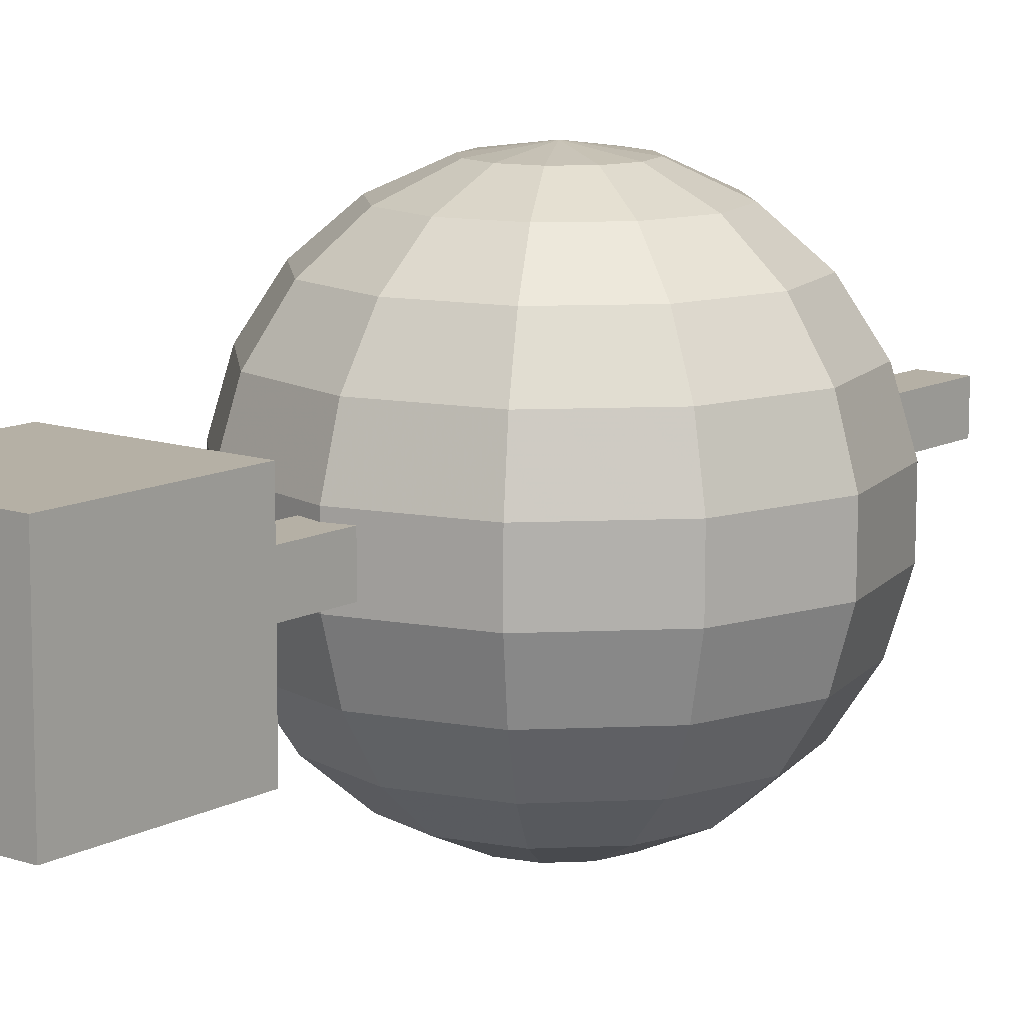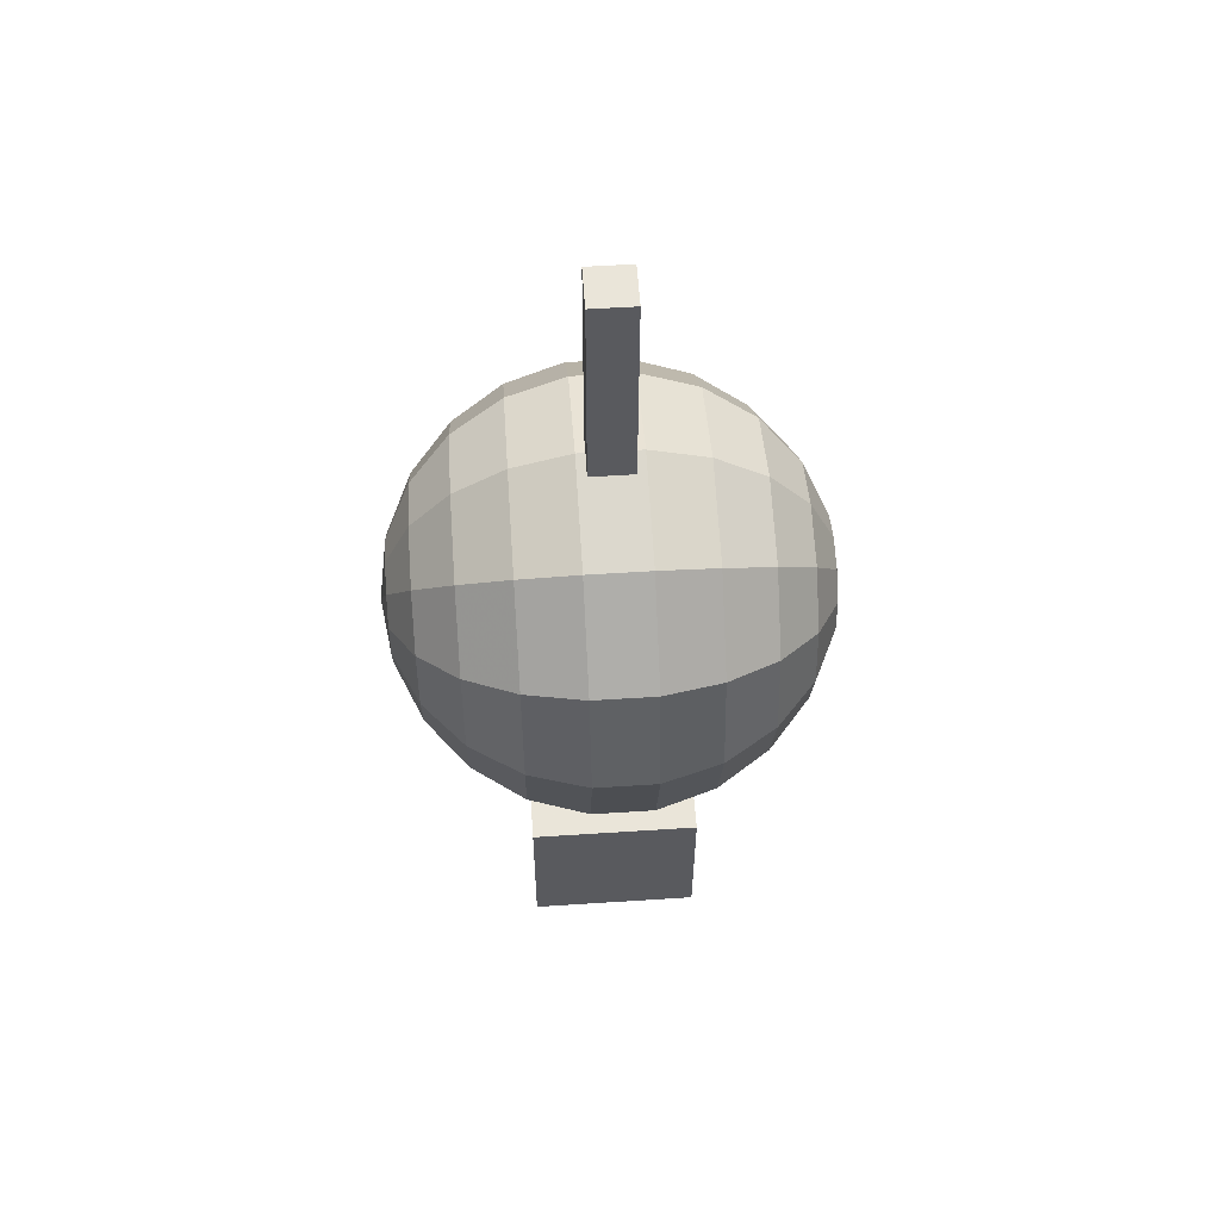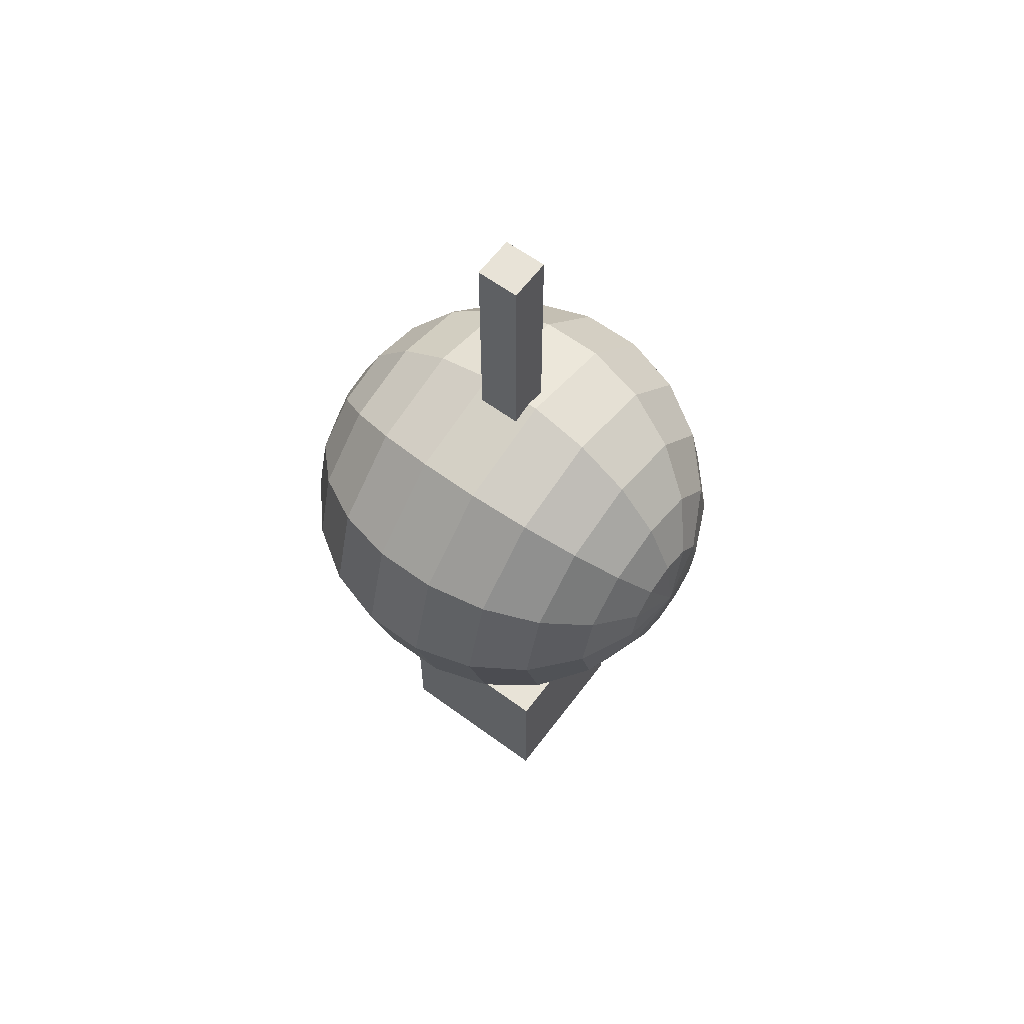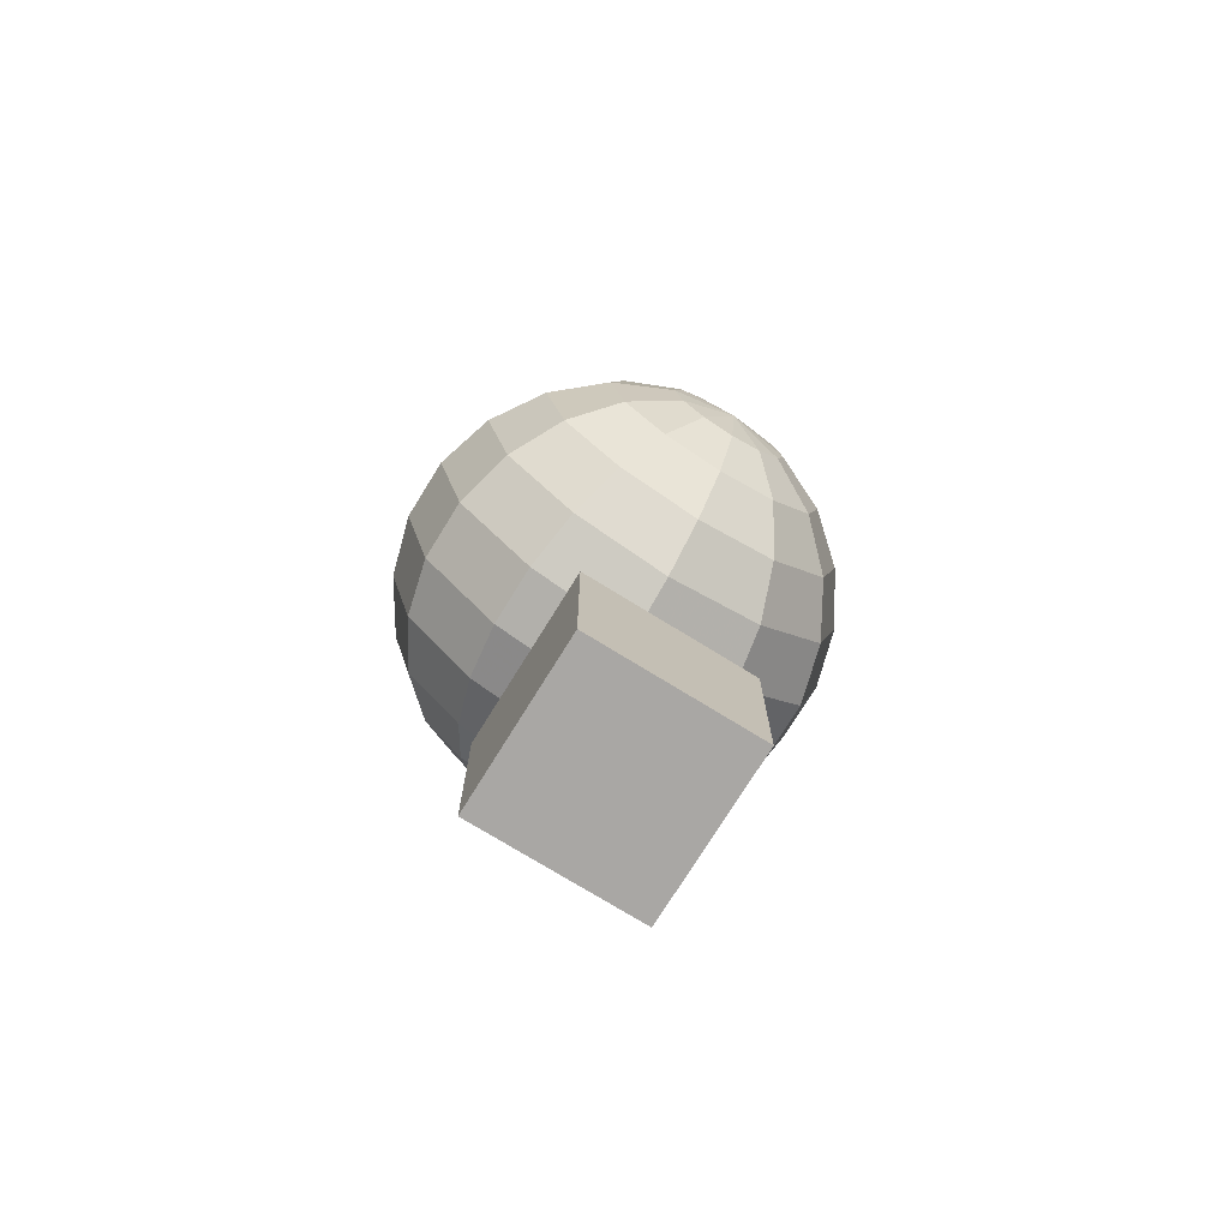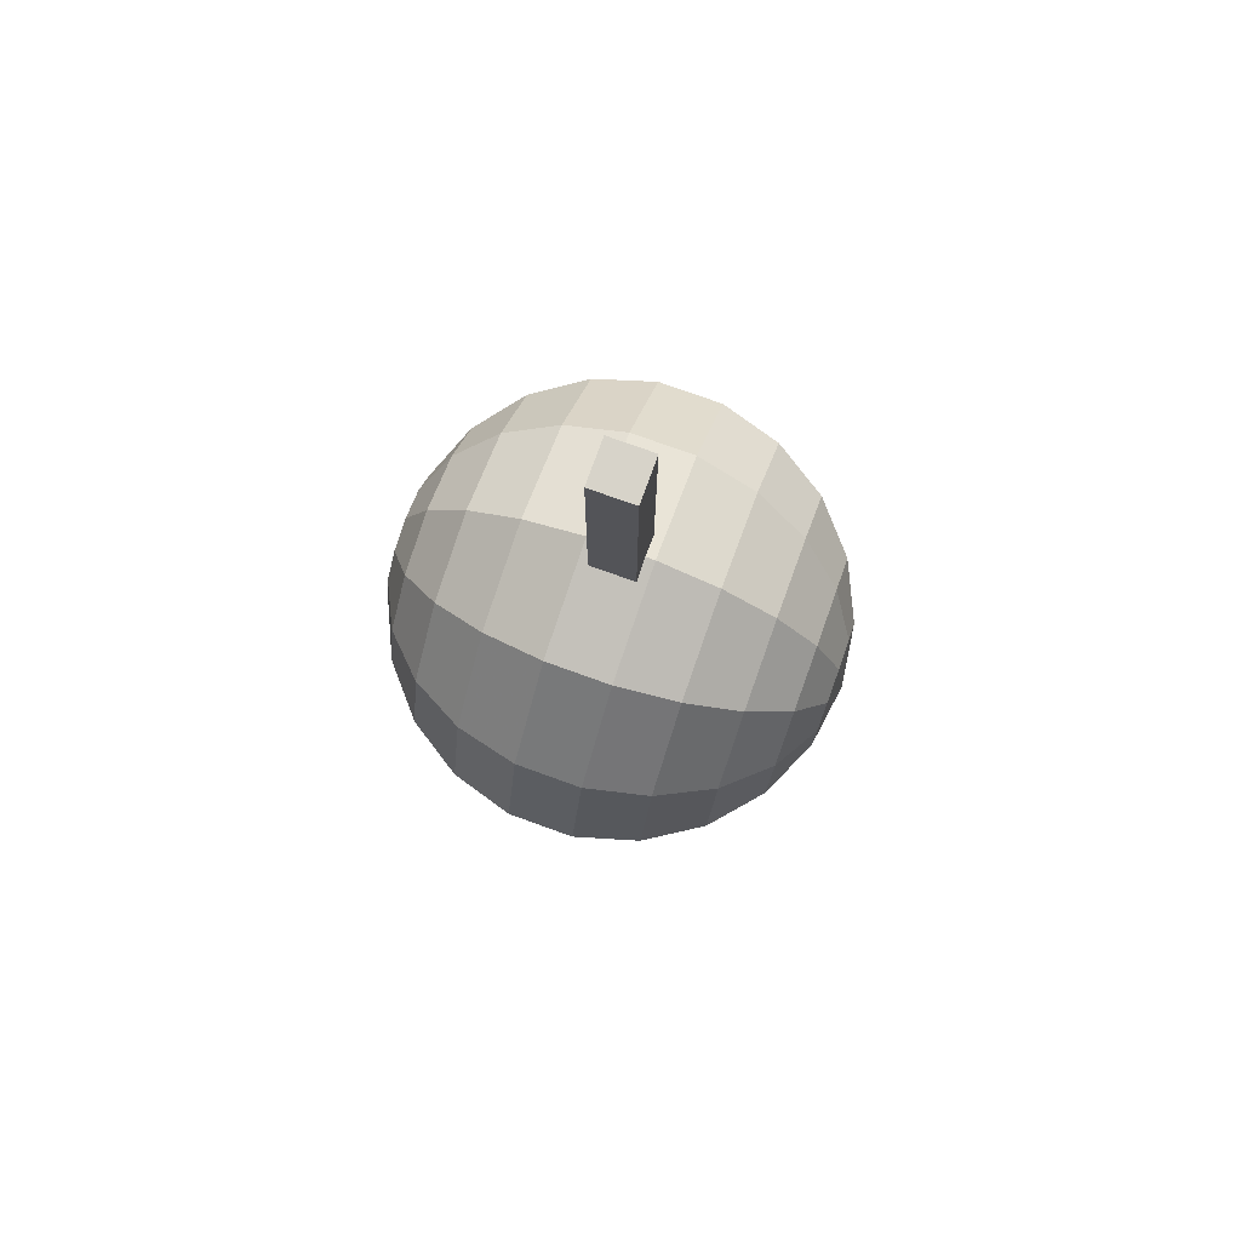
<metadata>
{"format":"obj","ext":"obj","renderer":"f3d","projection":"perspective","resolution":1024,"background":"white","views":[{"elev":11.7,"azim":38.5,"up":"+Z"},{"elev":57.8,"azim":86.2,"up":"+Y"},{"elev":61.8,"azim":-53.1,"up":"+Y"},{"elev":-74.6,"azim":-31.6,"up":"+Y"},{"elev":76.4,"azim":109.9,"up":"+Y"}]}
</metadata>
<code>
g sphere_0
v 0.0009608 0.0009608 0.5
v 0.0009608 0.0009608 0.5
v 0.1418 0.0009213 0.4795
v 0.1229 0.07135 0.4794
v 0.2711 0.0008073 0.4201
v 0.2349 0.136 0.4199
v 0.3785 0.0006278 0.3267
v 0.3279 0.1896 0.3264
v 0.4552 0.0003974 0.2068
v 0.3943 0.2278 0.2065
v 0.495 0.0001349 0.07021
v 0.4287 0.2476 0.06986
v 0.4948 -0.0001386 -0.07211
v 0.4285 0.2473 -0.07246
v 0.4544 -0.0004008 -0.2086
v 0.3935 0.227 -0.2089
v 0.3772 -0.0006306 -0.3282
v 0.3266 0.1883 -0.3284
v 0.2695 -0.0008092 -0.4211
v 0.2333 0.1344 -0.4213
v 0.1399 -0.0009224 -0.48
v 0.1211 0.06951 -0.4801
v -0.0009608 -0.0009608 -0.5
v -0.0009608 -0.0009608 -0.5
v 0.0009608 0.0009608 0.5
v 0.0009608 0.0009608 0.5
v 0.1229 0.07135 0.4794
v 0.07135 0.1229 0.4794
v 0.2349 0.136 0.4199
v 0.136 0.2349 0.4199
v 0.3279 0.1896 0.3264
v 0.1896 0.3279 0.3264
v 0.3943 0.2278 0.2065
v 0.2278 0.3943 0.2065
v 0.4287 0.2476 0.06986
v 0.2476 0.4287 0.06986
v 0.4285 0.2473 -0.07246
v 0.2473 0.4285 -0.07246
v 0.3935 0.227 -0.2089
v 0.227 0.3935 -0.2089
v 0.3266 0.1883 -0.3284
v 0.1883 0.3266 -0.3284
v 0.2333 0.1344 -0.4213
v 0.1344 0.2333 -0.4213
v 0.1211 0.06951 -0.4801
v 0.06951 0.1211 -0.4801
v -0.0009608 -0.0009608 -0.5
v -0.0009608 -0.0009608 -0.5
v 0.0009608 0.0009608 0.5
v 0.0009608 0.0009608 0.5
v 0.07135 0.1229 0.4794
v 0.0009218 0.1418 0.4795
v 0.136 0.2349 0.4199
v 0.0008082 0.2711 0.4201
v 0.1896 0.3279 0.3264
v 0.0006292 0.3785 0.3267
v 0.2278 0.3943 0.2065
v 0.0003991 0.4552 0.2068
v 0.2476 0.4287 0.06986
v 0.0001367 0.495 0.07021
v 0.2473 0.4285 -0.07246
v -0.0001368 0.4948 -0.07211
v 0.227 0.3935 -0.2089
v -0.0003991 0.4544 -0.2086
v 0.1883 0.3266 -0.3284
v -0.0006292 0.3772 -0.3282
v 0.1344 0.2333 -0.4213
v -0.0008083 0.2695 -0.4211
v 0.06951 0.1211 -0.4801
v -0.0009219 0.1399 -0.48
v -0.0009608 -0.0009608 -0.5
v -0.0009608 -0.0009608 -0.5
v 0.0009608 0.0009608 0.5
v 0.0009608 0.0009608 0.5
v 0.0009218 0.1418 0.4795
v -0.06951 0.1229 0.4796
v 0.0008082 0.2711 0.4201
v -0.1344 0.2349 0.4204
v 0.0006292 0.3785 0.3267
v -0.1883 0.3279 0.3272
v 0.0003991 0.4552 0.2068
v -0.227 0.3943 0.2074
v 0.0001367 0.495 0.07021
v -0.2473 0.4287 0.07081
v -0.0001368 0.4948 -0.07211
v -0.2476 0.4285 -0.07151
v -0.0003991 0.4544 -0.2086
v -0.2278 0.3935 -0.208
v -0.0006292 0.3772 -0.3282
v -0.1896 0.3266 -0.3277
v -0.0008083 0.2695 -0.4211
v -0.136 0.2333 -0.4208
v -0.0009219 0.1399 -0.48
v -0.07135 0.1211 -0.4798
v -0.0009608 -0.0009608 -0.5
v -0.0009607 -0.0009608 -0.5
v 0.0009608 0.0009608 0.5
v 0.0009608 0.0009608 0.5
v -0.06951 0.1229 0.4796
v -0.1211 0.07136 0.4798
v -0.1344 0.2349 0.4204
v -0.2333 0.136 0.4208
v -0.1883 0.3279 0.3272
v -0.3266 0.1896 0.3277
v -0.227 0.3943 0.2074
v -0.3935 0.2278 0.208
v -0.2473 0.4287 0.07081
v -0.4285 0.2476 0.07151
v -0.2476 0.4285 -0.07151
v -0.4287 0.2473 -0.07081
v -0.2278 0.3935 -0.208
v -0.3943 0.227 -0.2074
v -0.1896 0.3266 -0.3277
v -0.3279 0.1883 -0.3272
v -0.136 0.2333 -0.4208
v -0.2349 0.1344 -0.4204
v -0.07135 0.1211 -0.4798
v -0.1229 0.06951 -0.4796
v -0.0009607 -0.0009608 -0.5
v -0.0009607 -0.0009608 -0.5
v 0.0009608 0.0009608 0.5
v 0.0009608 0.0009608 0.5
v -0.1211 0.07136 0.4798
v -0.1399 0.0009224 0.48
v -0.2333 0.136 0.4208
v -0.2695 0.0008092 0.4211
v -0.3266 0.1896 0.3277
v -0.3772 0.0006305 0.3282
v -0.3935 0.2278 0.208
v -0.4544 0.0004008 0.2086
v -0.4285 0.2476 0.07151
v -0.4948 0.0001385 0.07211
v -0.4287 0.2473 -0.07081
v -0.495 -0.0001349 -0.07021
v -0.3943 0.227 -0.2074
v -0.4552 -0.0003975 -0.2068
v -0.3279 0.1883 -0.3272
v -0.3785 -0.0006278 -0.3267
v -0.2349 0.1344 -0.4204
v -0.2711 -0.0008073 -0.4201
v -0.1229 0.06951 -0.4796
v -0.1418 -0.0009213 -0.4795
v -0.0009607 -0.0009608 -0.5
v -0.0009607 -0.0009608 -0.5
v 0.0009608 0.0009608 0.5
v 0.0009608 0.0009608 0.5
v -0.1399 0.0009224 0.48
v -0.1211 -0.06951 0.4801
v -0.2695 0.0008092 0.4211
v -0.2333 -0.1344 0.4213
v -0.3772 0.0006305 0.3282
v -0.3266 -0.1883 0.3284
v -0.4544 0.0004008 0.2086
v -0.3935 -0.227 0.2089
v -0.4948 0.0001385 0.07211
v -0.4285 -0.2473 0.07246
v -0.495 -0.0001349 -0.07021
v -0.4287 -0.2476 -0.06986
v -0.4552 -0.0003975 -0.2068
v -0.3943 -0.2278 -0.2065
v -0.3785 -0.0006278 -0.3267
v -0.3279 -0.1896 -0.3264
v -0.2711 -0.0008073 -0.4201
v -0.2349 -0.136 -0.4199
v -0.1418 -0.0009213 -0.4795
v -0.1229 -0.07135 -0.4794
v -0.0009607 -0.0009608 -0.5
v -0.0009607 -0.0009607 -0.5
v 0.0009608 0.0009608 0.5
v 0.0009608 0.0009608 0.5
v -0.1211 -0.06951 0.4801
v -0.06951 -0.1211 0.4801
v -0.2333 -0.1344 0.4213
v -0.1344 -0.2333 0.4213
v -0.3266 -0.1883 0.3284
v -0.1883 -0.3266 0.3284
v -0.3935 -0.227 0.2089
v -0.227 -0.3935 0.2089
v -0.4285 -0.2473 0.07246
v -0.2473 -0.4285 0.07246
v -0.4287 -0.2476 -0.06986
v -0.2476 -0.4287 -0.06986
v -0.3943 -0.2278 -0.2065
v -0.2278 -0.3943 -0.2065
v -0.3279 -0.1896 -0.3264
v -0.1896 -0.3279 -0.3264
v -0.2349 -0.136 -0.4199
v -0.136 -0.2349 -0.4199
v -0.1229 -0.07135 -0.4794
v -0.07135 -0.1229 -0.4794
v -0.0009607 -0.0009607 -0.5
v -0.0009607 -0.0009607 -0.5
v 0.0009608 0.0009608 0.5
v 0.0009608 0.0009608 0.5
v -0.06951 -0.1211 0.4801
v 0.0009219 -0.1399 0.48
v -0.1344 -0.2333 0.4213
v 0.0008083 -0.2695 0.4211
v -0.1883 -0.3266 0.3284
v 0.0006292 -0.3772 0.3282
v -0.227 -0.3935 0.2089
v 0.0003991 -0.4544 0.2086
v -0.2473 -0.4285 0.07246
v 0.0001367 -0.4948 0.07211
v -0.2476 -0.4287 -0.06986
v -0.0001367 -0.495 -0.07021
v -0.2278 -0.3943 -0.2065
v -0.0003991 -0.4552 -0.2068
v -0.1896 -0.3279 -0.3264
v -0.0006292 -0.3785 -0.3267
v -0.136 -0.2349 -0.4199
v -0.0008082 -0.2711 -0.4201
v -0.07135 -0.1229 -0.4794
v -0.0009218 -0.1418 -0.4795
v -0.0009607 -0.0009607 -0.5
v -0.0009608 -0.0009607 -0.5
v 0.0009608 0.0009608 0.5
v 0.0009608 0.0009608 0.5
v 0.0009219 -0.1399 0.48
v 0.07135 -0.1211 0.4798
v 0.0008083 -0.2695 0.4211
v 0.136 -0.2333 0.4208
v 0.0006292 -0.3772 0.3282
v 0.1896 -0.3266 0.3277
v 0.0003991 -0.4544 0.2086
v 0.2278 -0.3935 0.208
v 0.0001367 -0.4948 0.07211
v 0.2476 -0.4285 0.07151
v -0.0001367 -0.495 -0.07021
v 0.2473 -0.4287 -0.07081
v -0.0003991 -0.4552 -0.2068
v 0.227 -0.3943 -0.2074
v -0.0006292 -0.3785 -0.3267
v 0.1883 -0.3279 -0.3272
v -0.0008082 -0.2711 -0.4201
v 0.1344 -0.2349 -0.4204
v -0.0009218 -0.1418 -0.4795
v 0.06951 -0.1229 -0.4796
v -0.0009608 -0.0009607 -0.5
v -0.0009608 -0.0009607 -0.5
v 0.0009608 0.0009608 0.5
v 0.0009608 0.0009608 0.5
v 0.07135 -0.1211 0.4798
v 0.1229 -0.06951 0.4796
v 0.136 -0.2333 0.4208
v 0.2349 -0.1344 0.4204
v 0.1896 -0.3266 0.3277
v 0.3279 -0.1883 0.3272
v 0.2278 -0.3935 0.208
v 0.3943 -0.227 0.2074
v 0.2476 -0.4285 0.07151
v 0.4287 -0.2473 0.07081
v 0.2473 -0.4287 -0.07081
v 0.4285 -0.2476 -0.07151
v 0.227 -0.3943 -0.2074
v 0.3935 -0.2278 -0.208
v 0.1883 -0.3279 -0.3272
v 0.3266 -0.1896 -0.3277
v 0.1344 -0.2349 -0.4204
v 0.2333 -0.136 -0.4208
v 0.06951 -0.1229 -0.4796
v 0.1211 -0.07136 -0.4798
v -0.0009608 -0.0009607 -0.5
v -0.0009608 -0.0009607 -0.5
v 0.0009608 0.0009608 0.5
v 0.0009608 0.0009608 0.5
v 0.1229 -0.06951 0.4796
v 0.1418 0.0009214 0.4795
v 0.2349 -0.1344 0.4204
v 0.2711 0.0008073 0.4201
v 0.3279 -0.1883 0.3272
v 0.3785 0.0006278 0.3267
v 0.3943 -0.227 0.2074
v 0.4552 0.0003975 0.2068
v 0.4287 -0.2473 0.07081
v 0.495 0.000135 0.07021
v 0.4285 -0.2476 -0.07151
v 0.4948 -0.0001385 -0.07211
v 0.3935 -0.2278 -0.208
v 0.4544 -0.0004007 -0.2086
v 0.3266 -0.1896 -0.3277
v 0.3772 -0.0006305 -0.3282
v 0.2333 -0.136 -0.4208
v 0.2695 -0.0008092 -0.4211
v 0.1211 -0.07136 -0.4798
v 0.1399 -0.0009223 -0.48
v -0.0009608 -0.0009607 -0.5
v -0.0009608 -0.0009608 -0.5
f -4 -2 -3
f -3 -4 -6 -5
f -5 -6 -8 -7
f -7 -8 -10 -9
f -9 -10 -12 -11
f -11 -12 -14 -13
f -13 -14 -16 -15
f -15 -16 -18 -17
f -17 -18 -20 -19
f -19 -20 -22 -21
f -21 -22 -23
f -28 -26 -27
f -27 -28 -30 -29
f -29 -30 -32 -31
f -31 -32 -34 -33
f -33 -34 -36 -35
f -35 -36 -38 -37
f -37 -38 -40 -39
f -39 -40 -42 -41
f -41 -42 -44 -43
f -43 -44 -46 -45
f -45 -46 -47
f -52 -50 -51
f -51 -52 -54 -53
f -53 -54 -56 -55
f -55 -56 -58 -57
f -57 -58 -60 -59
f -59 -60 -62 -61
f -61 -62 -64 -63
f -63 -64 -66 -65
f -65 -66 -68 -67
f -67 -68 -70 -69
f -69 -70 -71
f -76 -74 -75
f -75 -76 -78 -77
f -77 -78 -80 -79
f -79 -80 -82 -81
f -81 -82 -84 -83
f -83 -84 -86 -85
f -85 -86 -88 -87
f -87 -88 -90 -89
f -89 -90 -92 -91
f -91 -92 -94 -93
f -93 -94 -95
f -100 -98 -99
f -99 -100 -102 -101
f -101 -102 -104 -103
f -103 -104 -106 -105
f -105 -106 -108 -107
f -107 -108 -110 -109
f -109 -110 -112 -111
f -111 -112 -114 -113
f -113 -114 -116 -115
f -115 -116 -118 -117
f -117 -118 -119
f -124 -122 -123
f -123 -124 -126 -125
f -125 -126 -128 -127
f -127 -128 -130 -129
f -129 -130 -132 -131
f -131 -132 -134 -133
f -133 -134 -136 -135
f -135 -136 -138 -137
f -137 -138 -140 -139
f -139 -140 -142 -141
f -141 -142 -143
f -148 -146 -147
f -147 -148 -150 -149
f -149 -150 -152 -151
f -151 -152 -154 -153
f -153 -154 -156 -155
f -155 -156 -158 -157
f -157 -158 -160 -159
f -159 -160 -162 -161
f -161 -162 -164 -163
f -163 -164 -166 -165
f -165 -166 -167
f -172 -170 -171
f -171 -172 -174 -173
f -173 -174 -176 -175
f -175 -176 -178 -177
f -177 -178 -180 -179
f -179 -180 -182 -181
f -181 -182 -184 -183
f -183 -184 -186 -185
f -185 -186 -188 -187
f -187 -188 -190 -189
f -189 -190 -191
f -196 -194 -195
f -195 -196 -198 -197
f -197 -198 -200 -199
f -199 -200 -202 -201
f -201 -202 -204 -203
f -203 -204 -206 -205
f -205 -206 -208 -207
f -207 -208 -210 -209
f -209 -210 -212 -211
f -211 -212 -214 -213
f -213 -214 -215
f -220 -218 -219
f -219 -220 -222 -221
f -221 -222 -224 -223
f -223 -224 -226 -225
f -225 -226 -228 -227
f -227 -228 -230 -229
f -229 -230 -232 -231
f -231 -232 -234 -233
f -233 -234 -236 -235
f -235 -236 -238 -237
f -237 -238 -239
f -244 -242 -243
f -243 -244 -246 -245
f -245 -246 -248 -247
f -247 -248 -250 -249
f -249 -250 -252 -251
f -251 -252 -254 -253
f -253 -254 -256 -255
f -255 -256 -258 -257
f -257 -258 -260 -259
f -259 -260 -262 -261
f -261 -262 -263
f -268 -266 -267
f -267 -268 -270 -269
f -269 -270 -272 -271
f -271 -272 -274 -273
f -273 -274 -276 -275
f -275 -276 -278 -277
f -277 -278 -280 -279
f -279 -280 -282 -281
f -281 -282 -284 -283
f -283 -284 -286 -285
f -285 -286 -287
g cube_1
v 0.2004 -0.7996 0.2012
v 0.2004 -1.2 0.2019
v -0.1996 -1.2 0.2027
v -0.1996 -0.7996 0.2019
v 0.1996 -0.8004 -0.1988
v 0.1996 -1.2 -0.1981
v -0.2004 -1.2 -0.1973
v -0.2004 -0.8004 -0.1981
f -5 -6 -7 -8
f -7 -3 -4 -8
f -5 -8 -4 -1
f -2 -3 -7 -6
f -1 -2 -6 -5
f -3 -2 -1 -4
g cube_2
v 0.0501 1 0.04798
v 0.0501 -0.9999 0.05183
v -0.0499 -0.9999 0.05202
v -0.0499 1 0.04817
v 0.0499 0.9999 -0.05202
v 0.0499 -1 -0.04817
v -0.0501 -1 -0.04798
v -0.0501 0.9999 -0.05183
f -5 -6 -7 -8
f -7 -3 -4 -8
f -5 -8 -4 -1
f -2 -3 -7 -6
f -1 -2 -6 -5
f -3 -2 -1 -4

</code>
